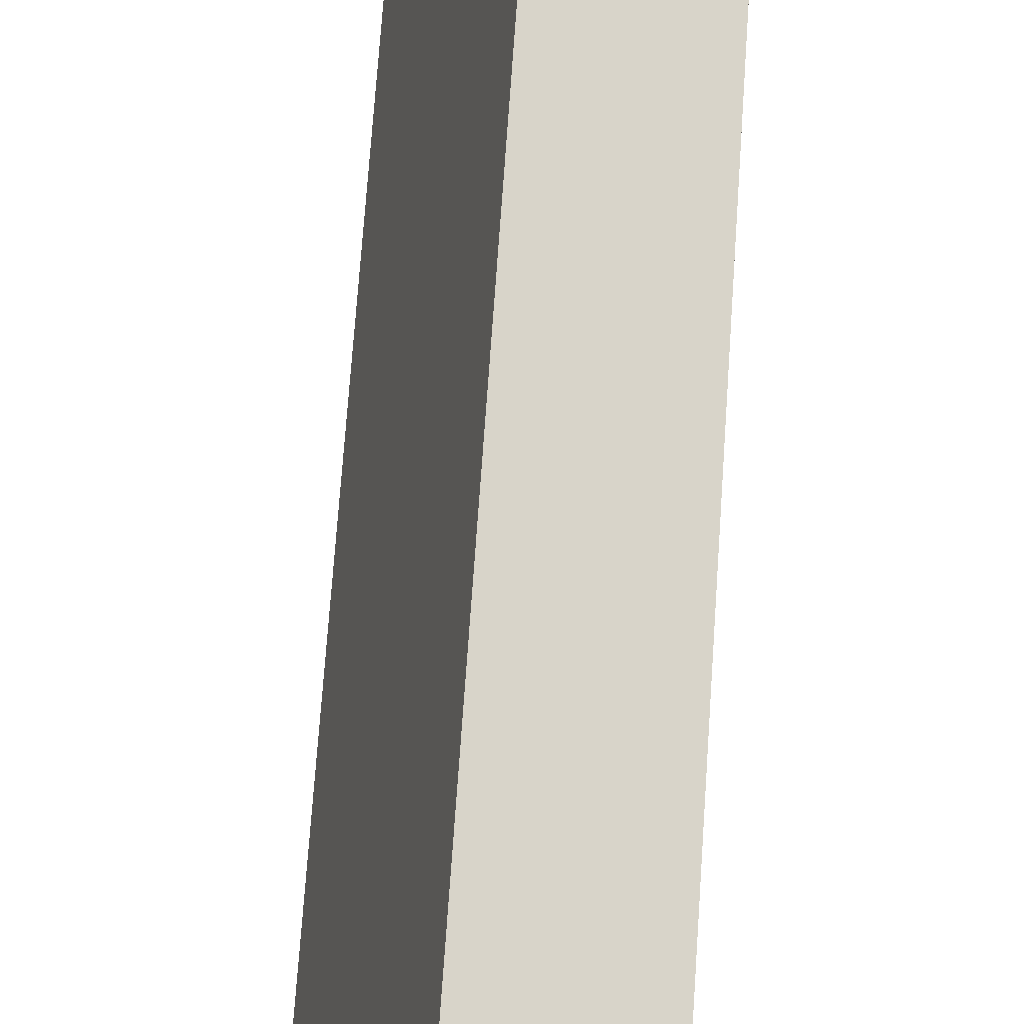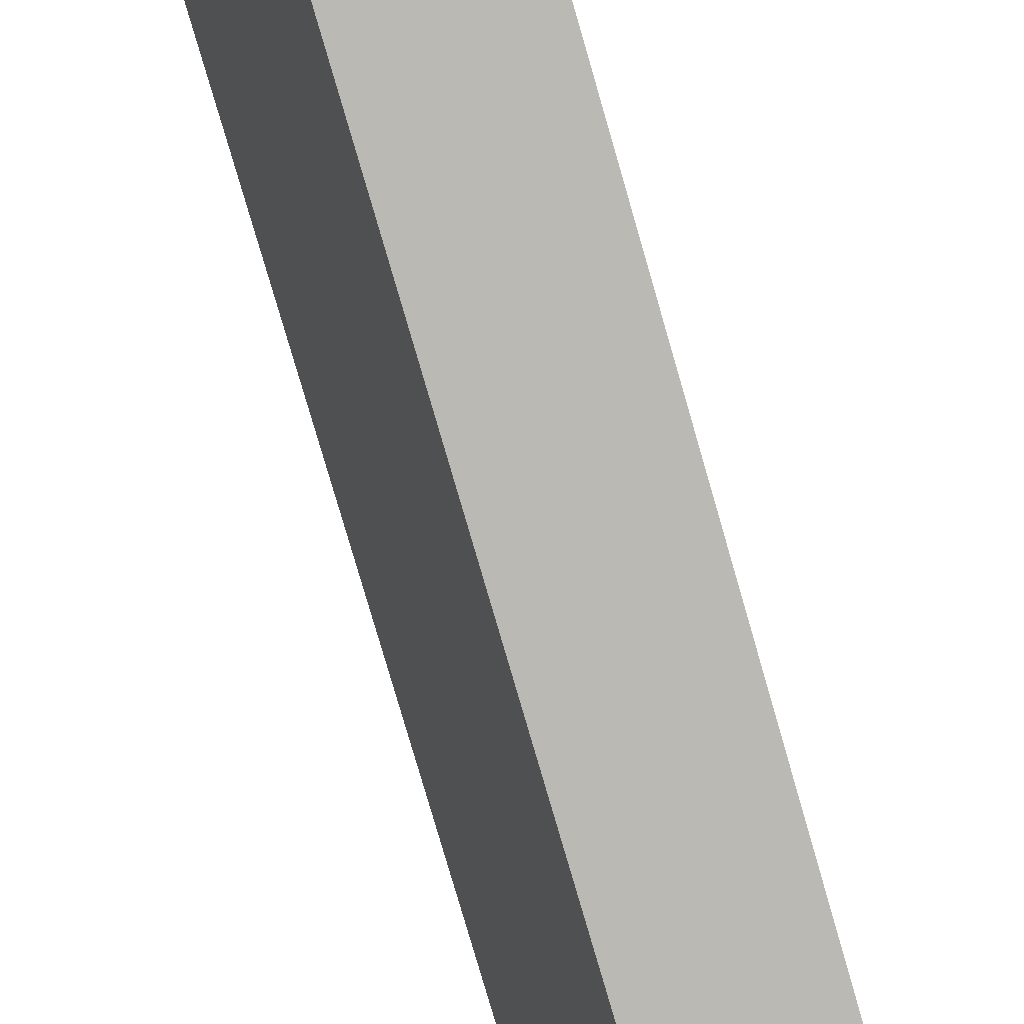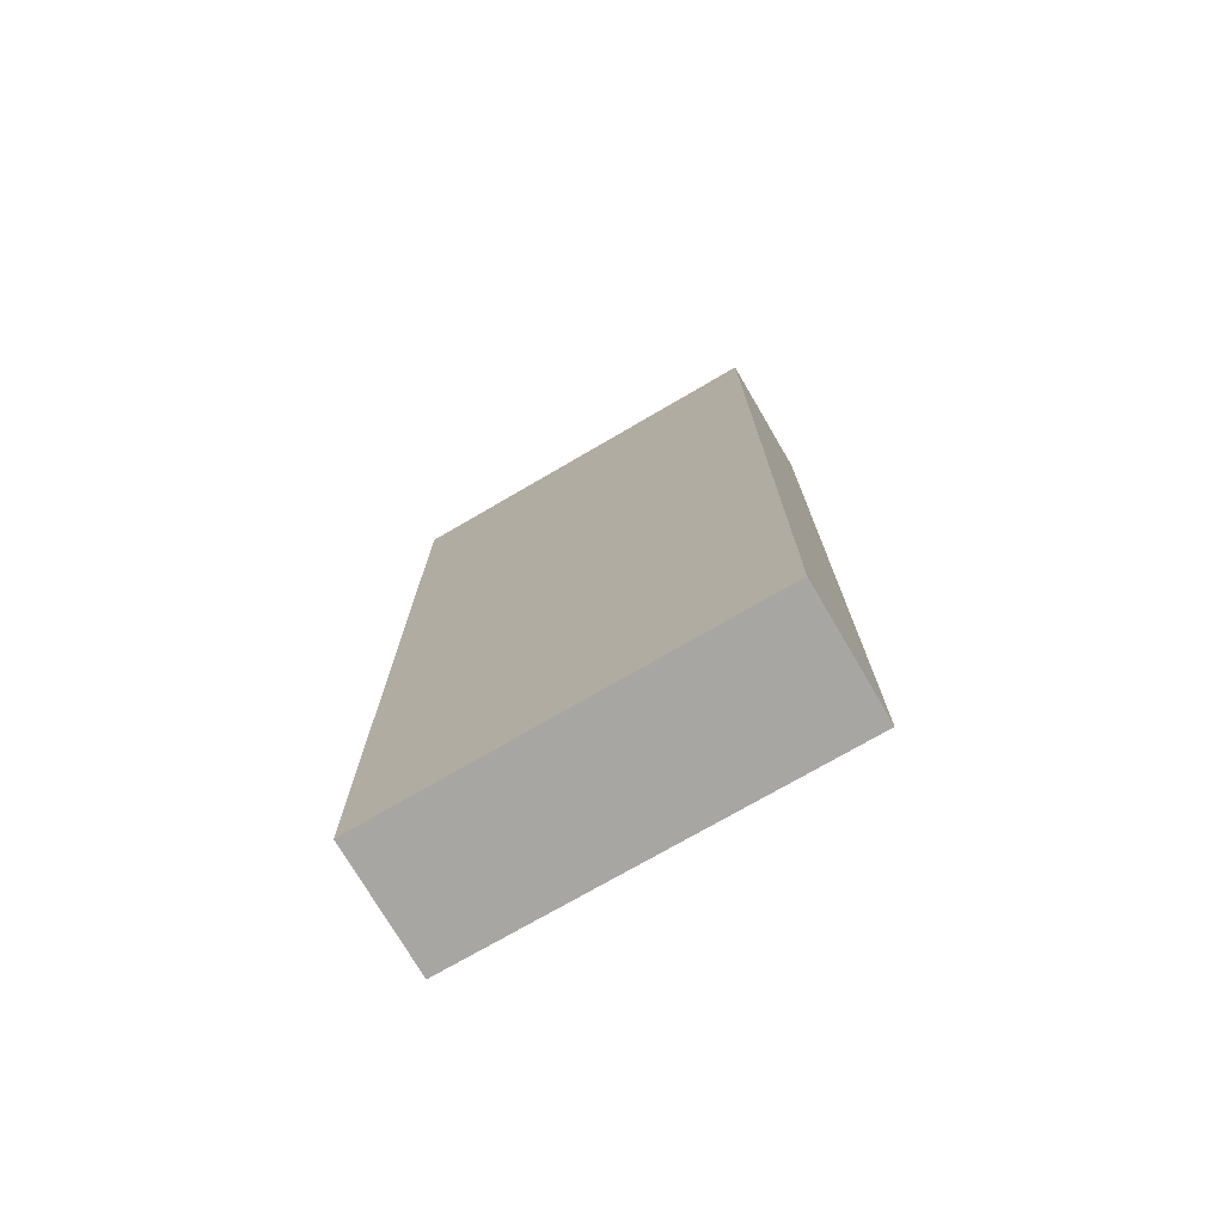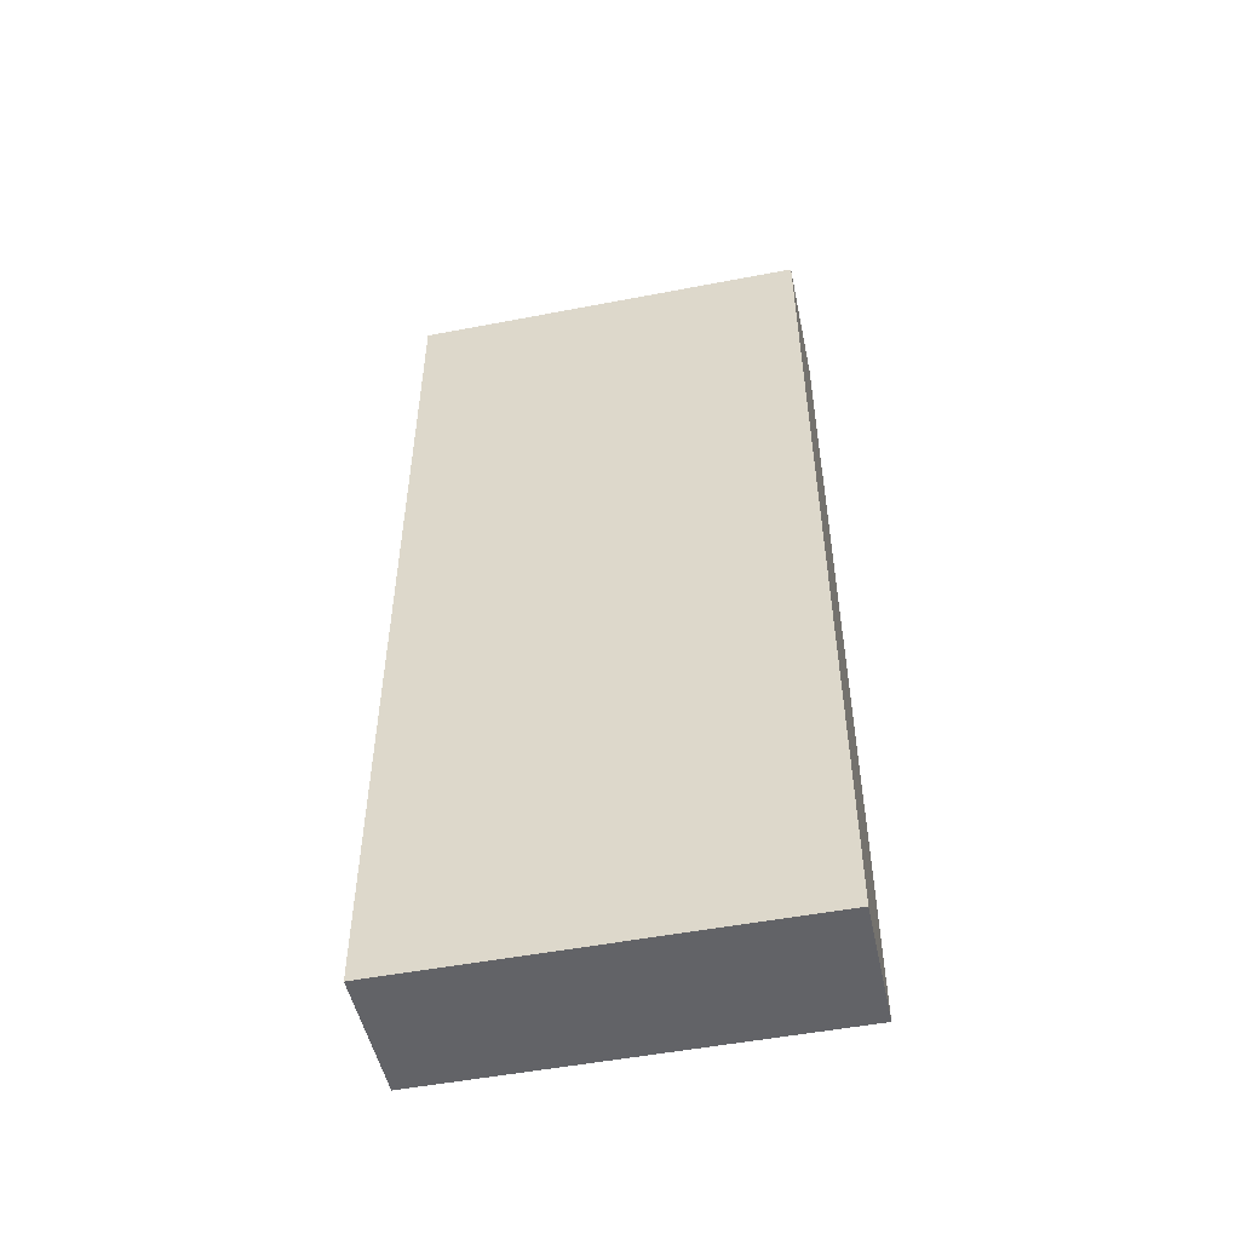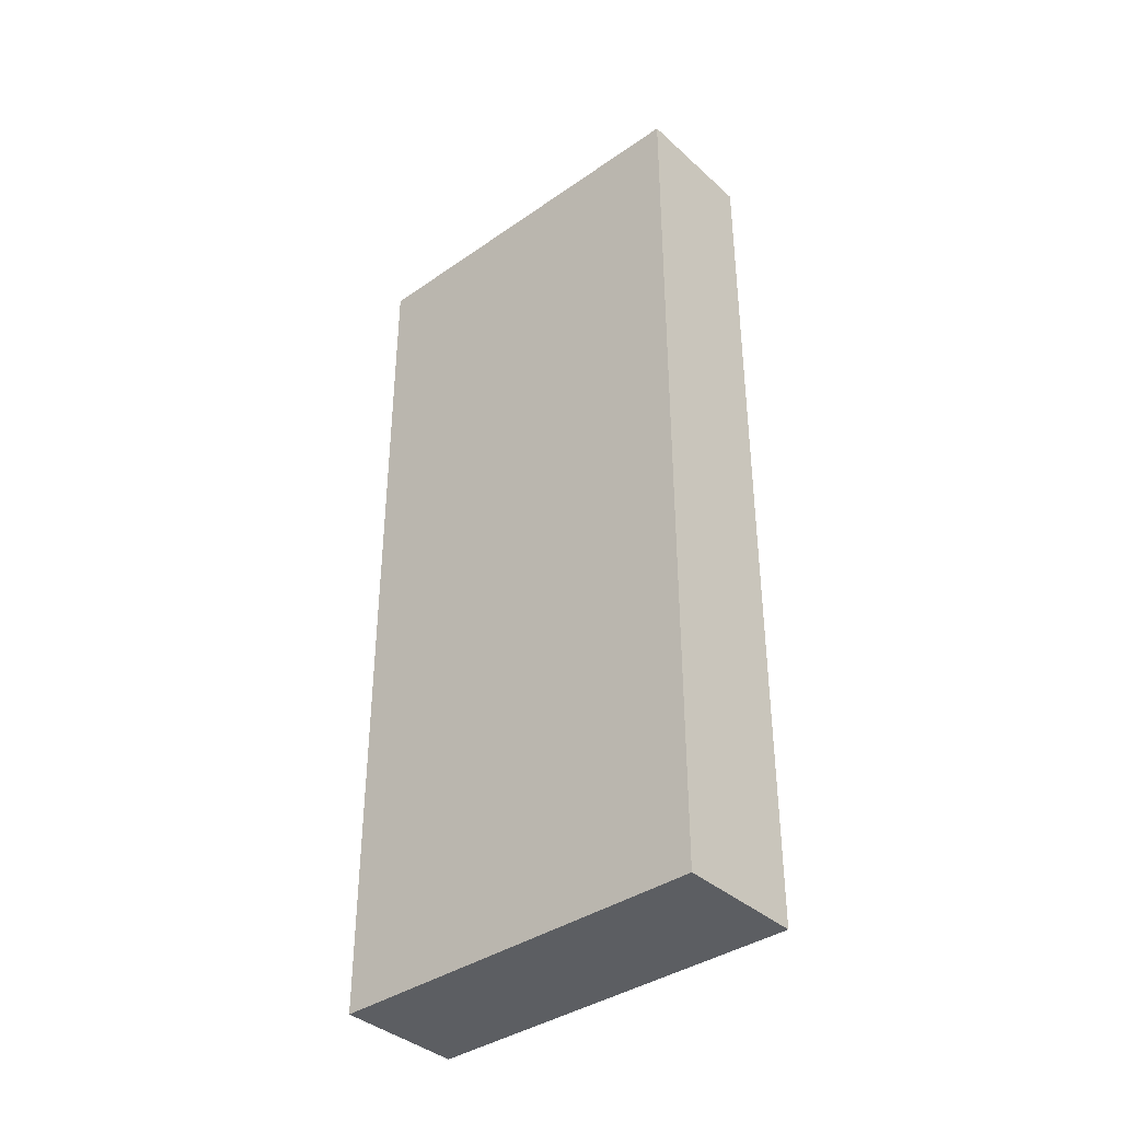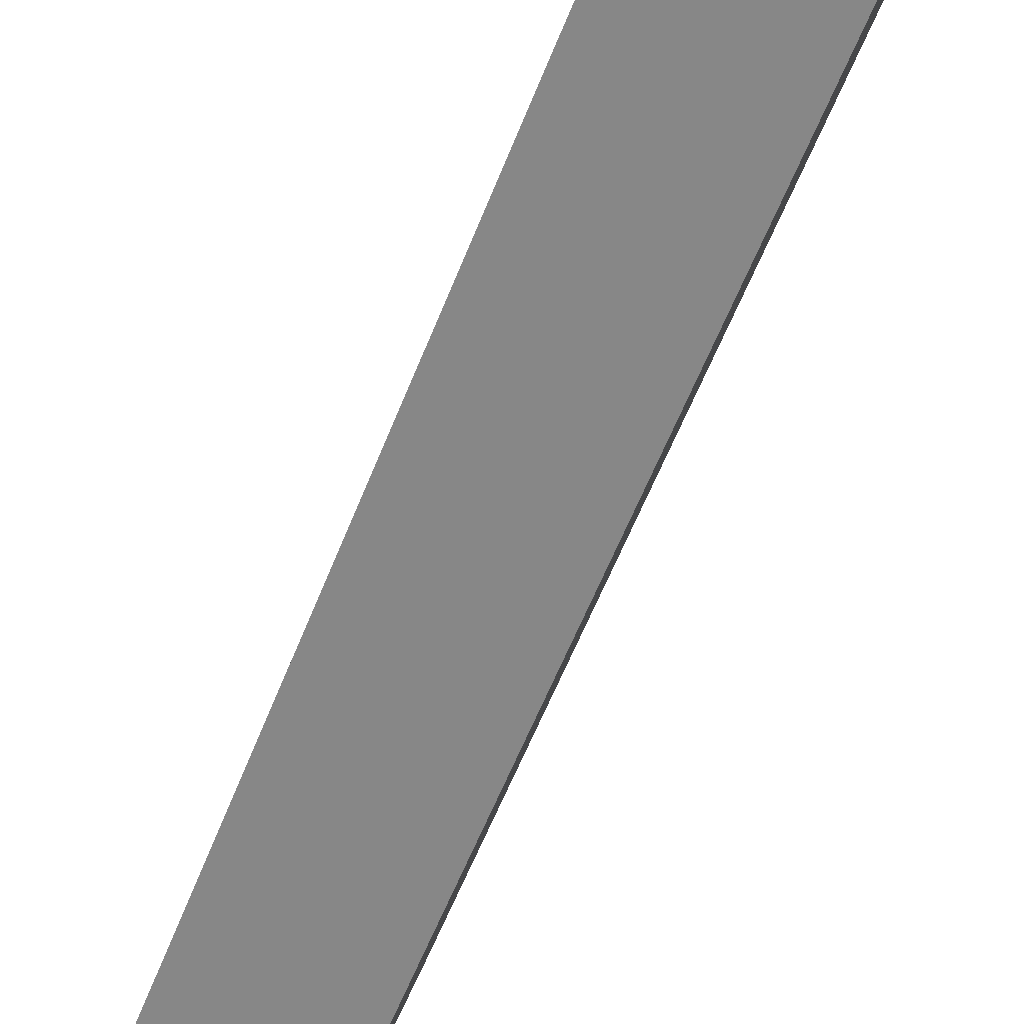
<metadata>
{"format":"obj","ext":"obj","renderer":"f3d","projection":"perspective","resolution":1024,"background":"white","views":[{"elev":73.0,"azim":-176.0,"up":"+Z"},{"elev":-79.5,"azim":16.2,"up":"+Z"},{"elev":-74.3,"azim":105.6,"up":"+Y"},{"elev":-51.0,"azim":-92.7,"up":"+Y"},{"elev":-38.2,"azim":116.7,"up":"+Y"},{"elev":-59.9,"azim":158.5,"up":"+Z"}]}
</metadata>
<code>
v  0 7.198 4.408e-16
v  1.768 7.198 -2.743
v  0.78 7.198 -3.004
v  0.985 7.198 0.256
v  0.78 1.839e-16 -3.004
v  0 0 0
v  0.985 -1.568e-17 0.256
v  1.768 1.68e-16 -2.743
g defaultobject
f 1 2 3
f 2 1 4
f 5 1 3
f 1 5 6
f 6 4 1
f 4 6 7
f 7 2 4
f 2 7 8
f 8 3 2
f 3 8 5
f 8 6 5
f 6 8 7

</code>
